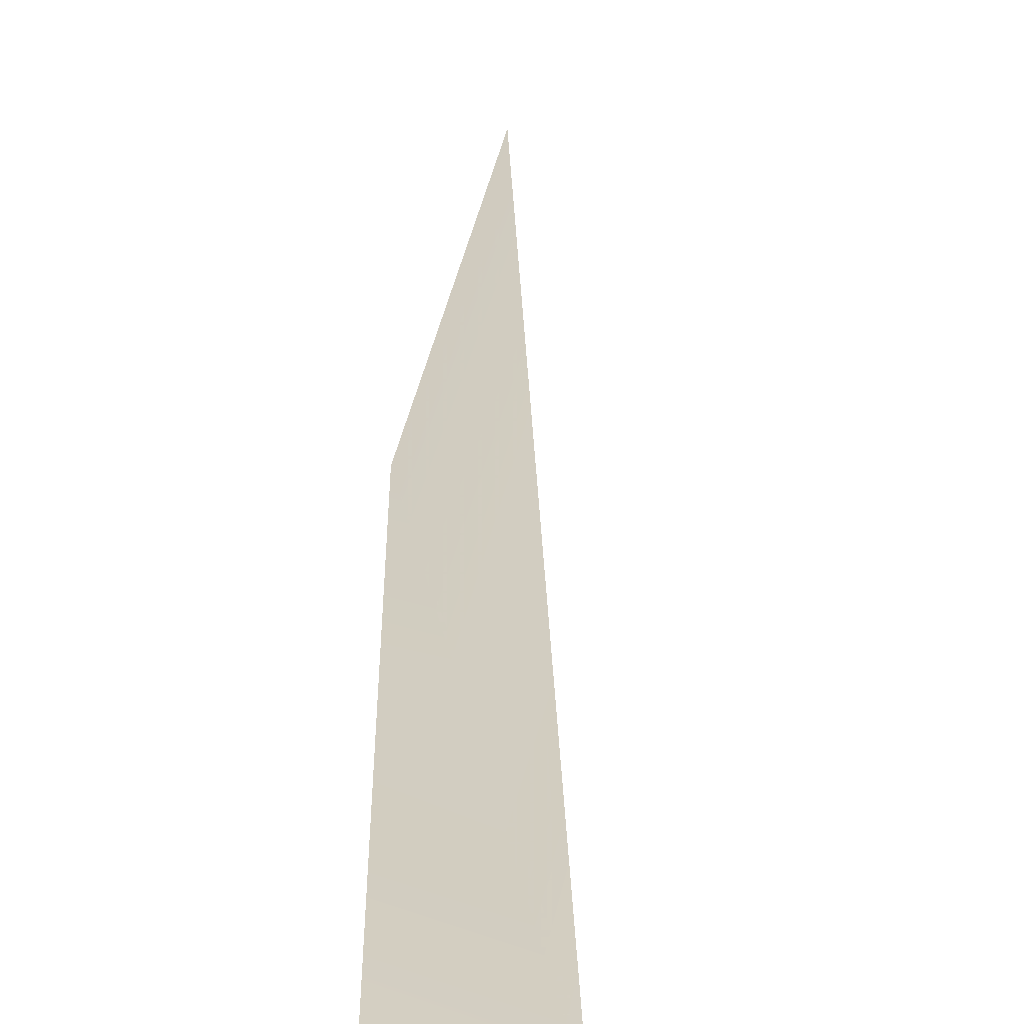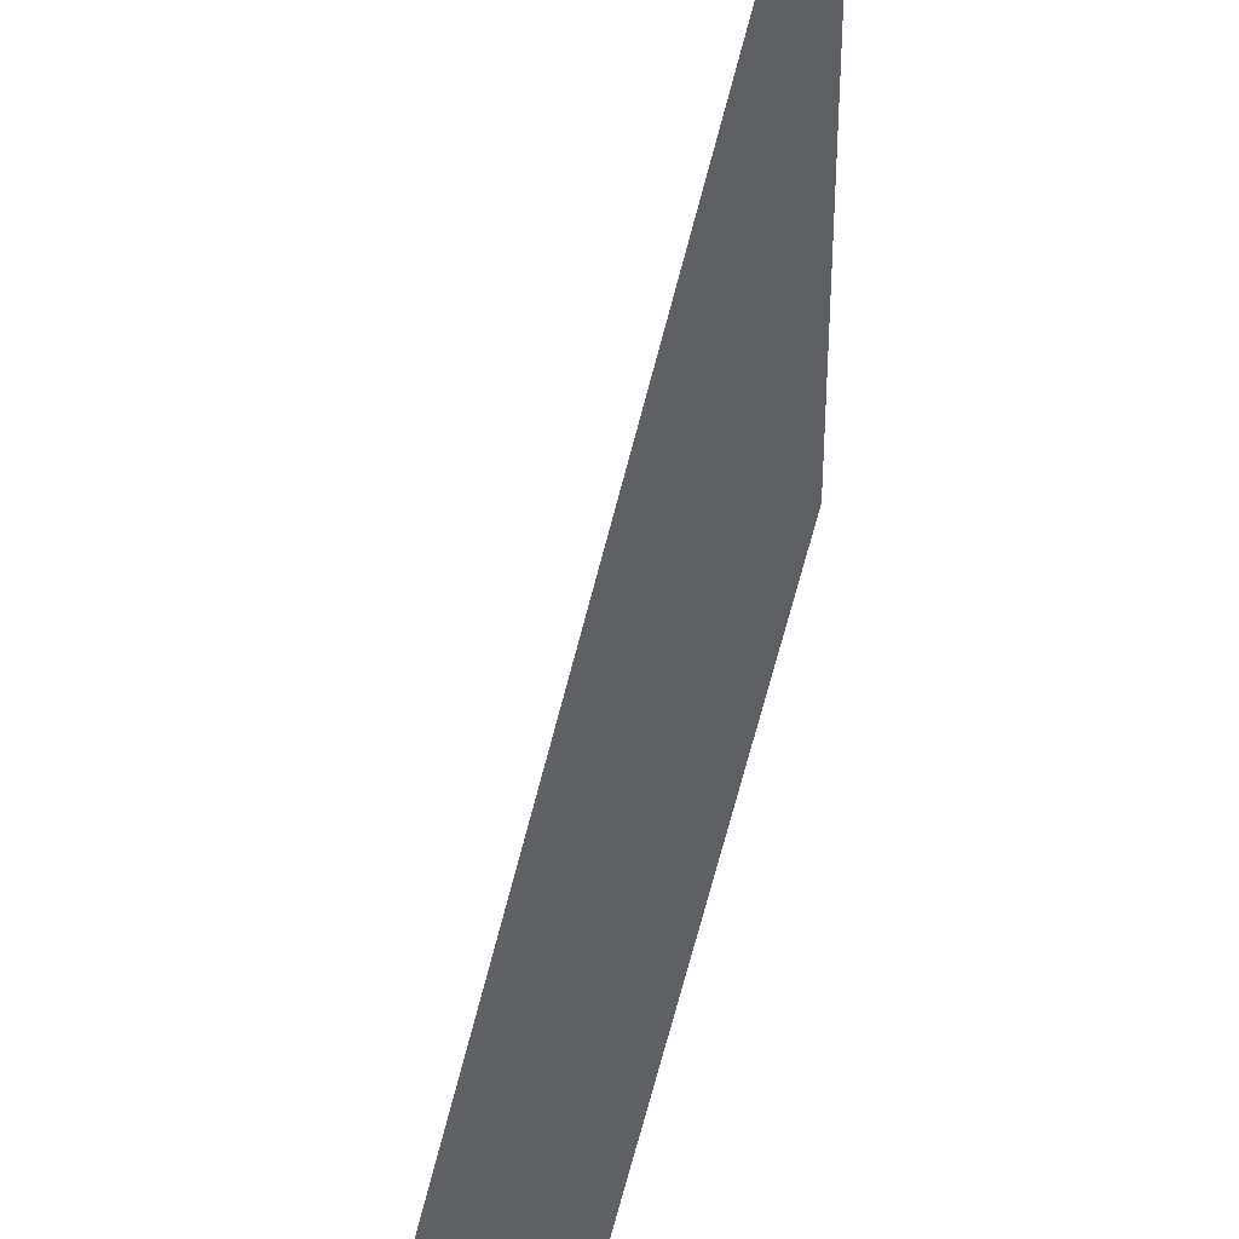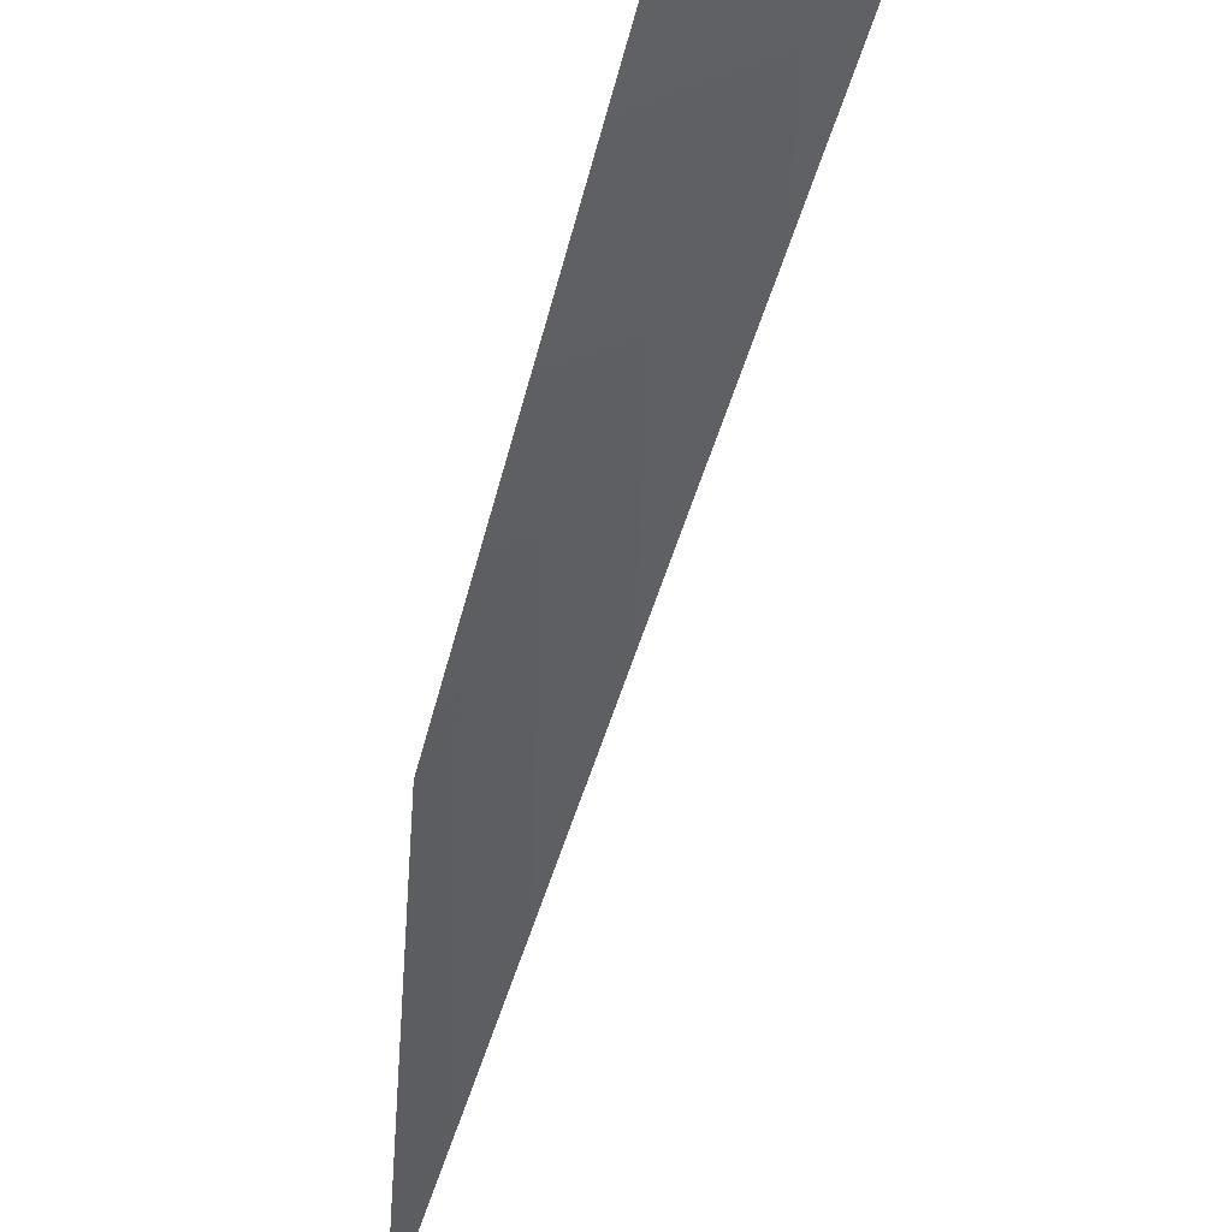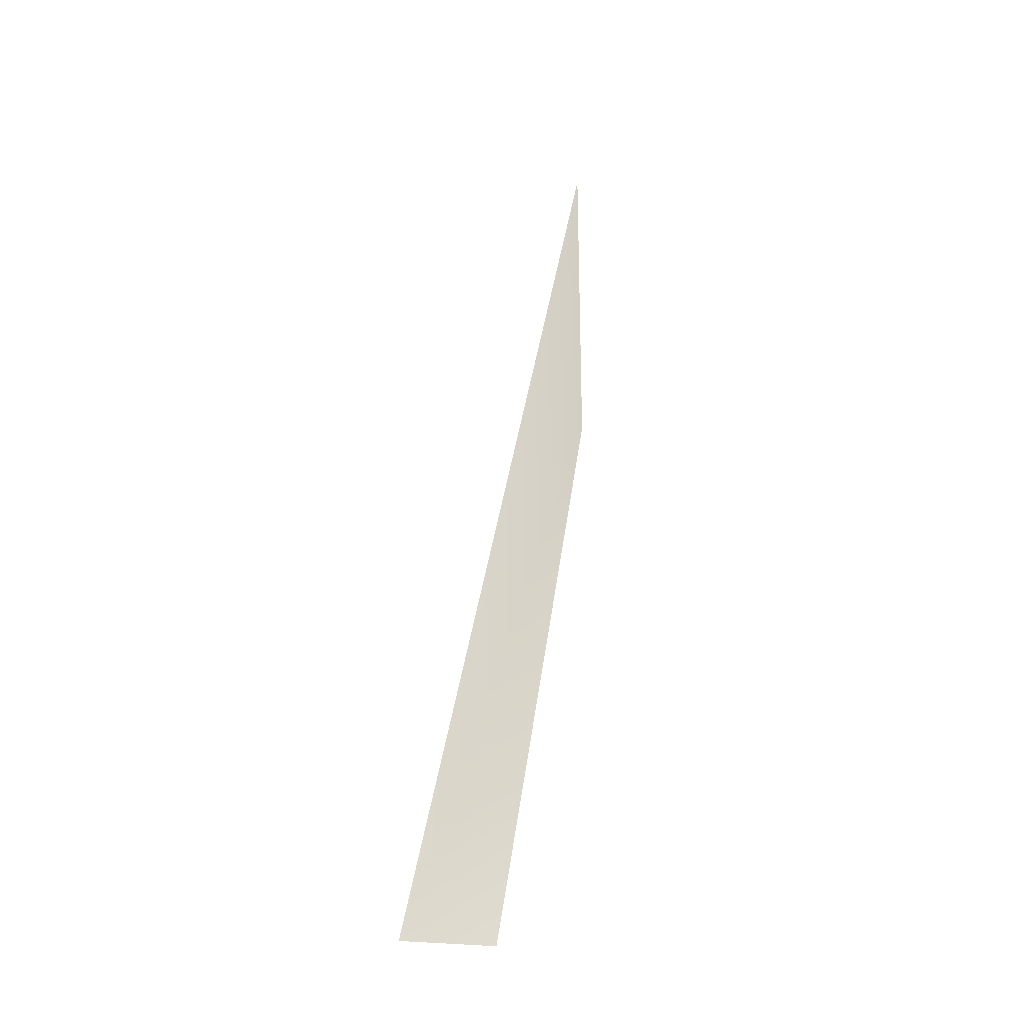
<metadata>
{"format":"obj","ext":"obj","renderer":"f3d","projection":"perspective","resolution":1024,"background":"white","views":[{"elev":7.5,"azim":5.7,"up":"+Z"},{"elev":-25.4,"azim":175.1,"up":"+Z"},{"elev":-71.2,"azim":-8.8,"up":"+Z"},{"elev":-11.4,"azim":-169.6,"up":"+Y"}]}
</metadata>
<code>
o Grass_20.041
v 0.0362 0.002518 -0.001625
v -0.07671 0.4041 0.1413
v -0.03478 -0.000348 -0.006506
v -0.05588 0.6698 0.2707
v 0.0362 0.002518 -0.001625
v -0.07671 0.4041 0.1413
v -0.03478 -0.000348 -0.006506
v -0.05588 0.6698 0.2707
f 1 2 4
f 6 5 8
f 3 2 1
f 5 6 7

</code>
